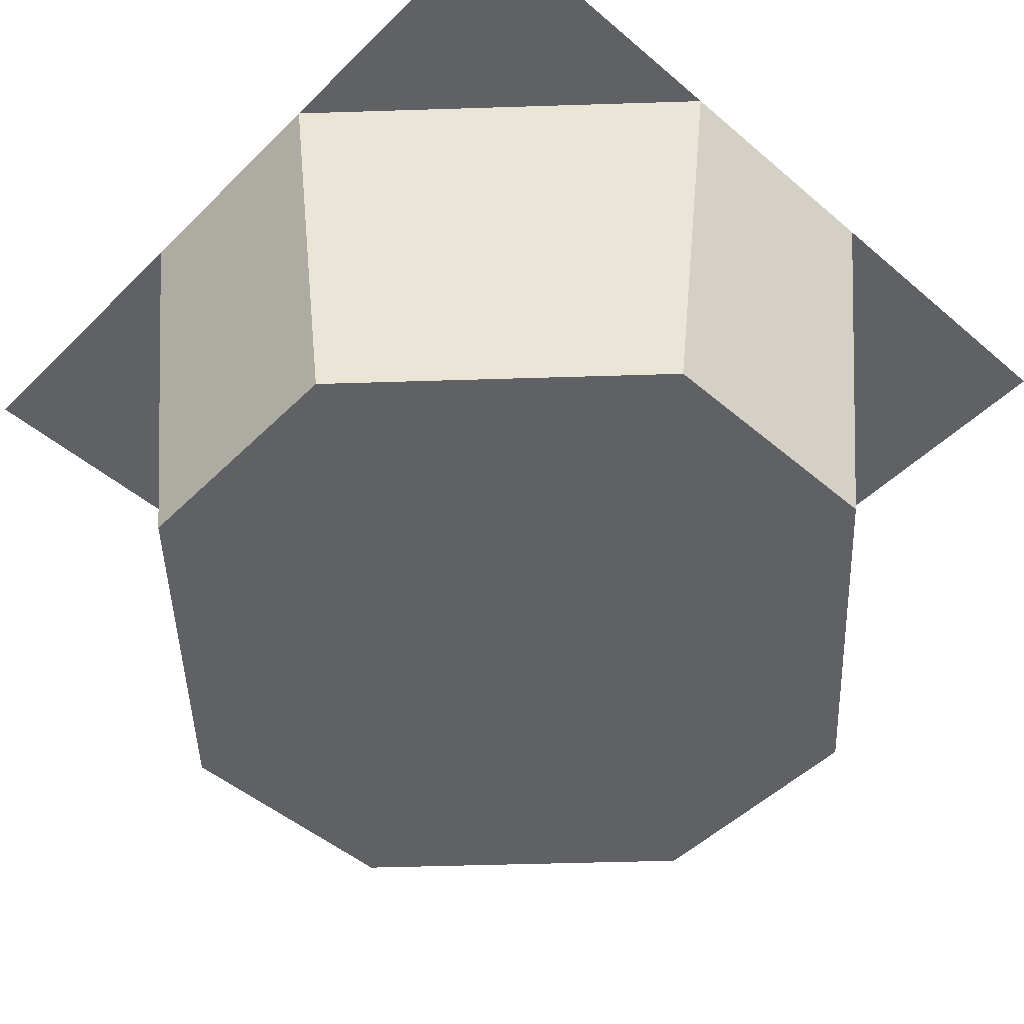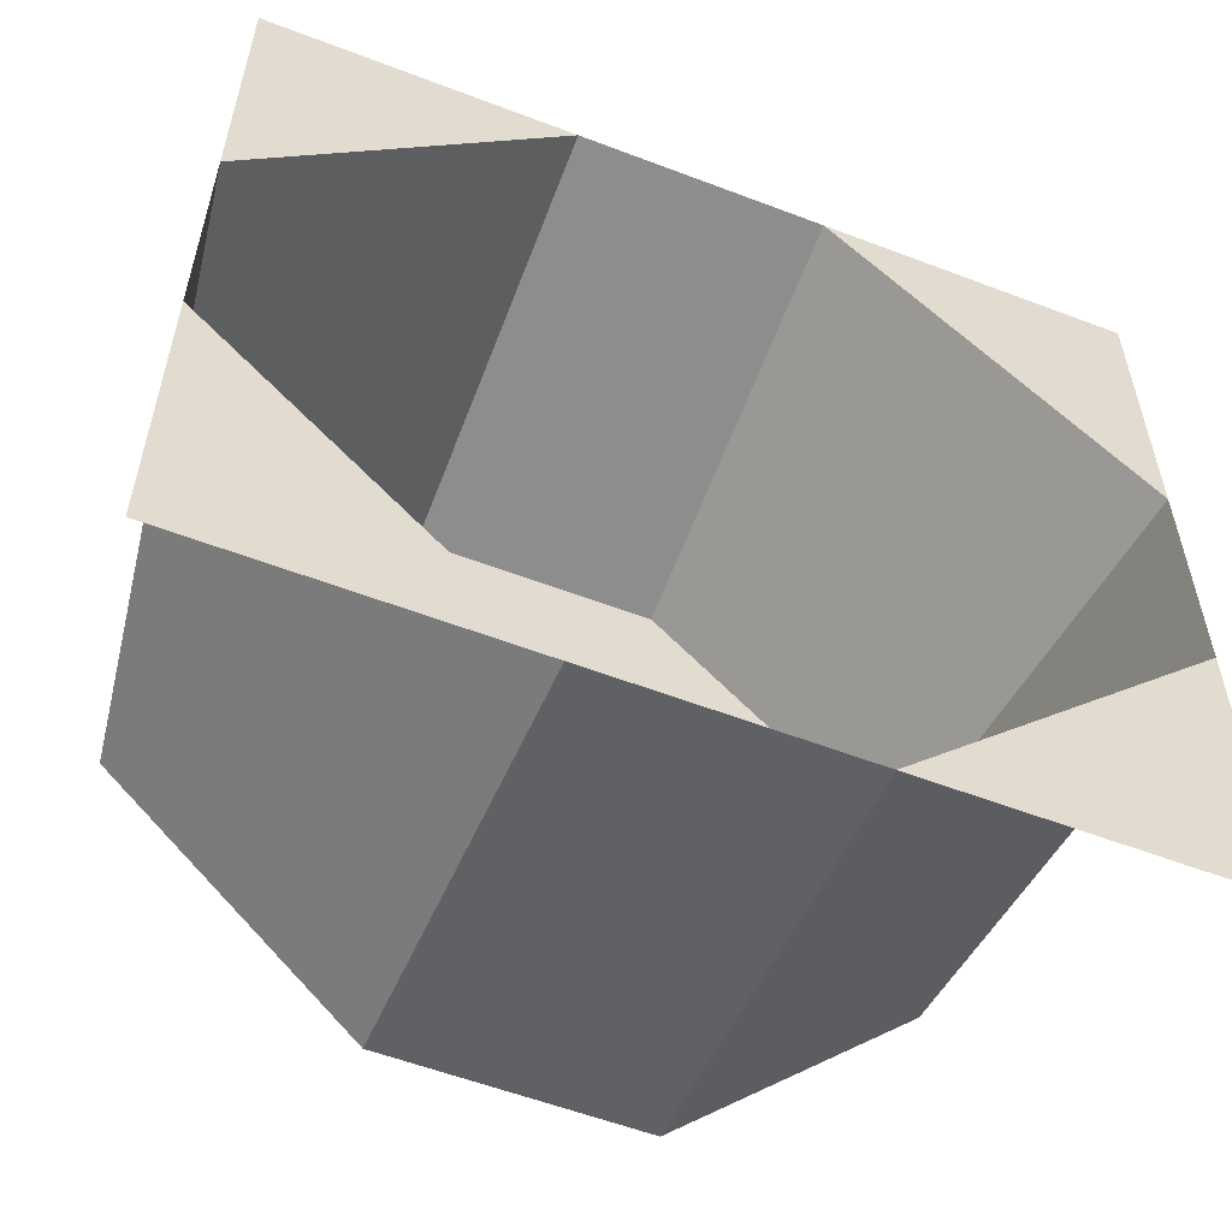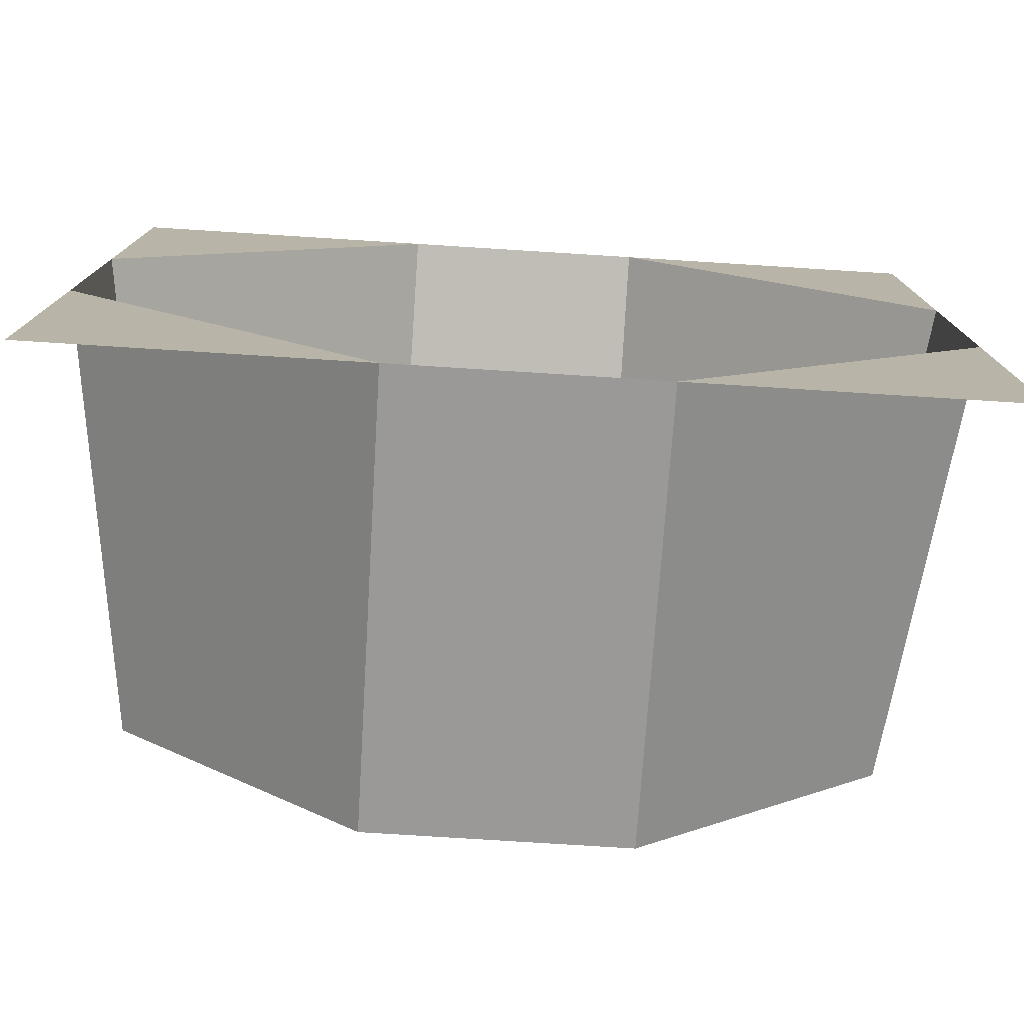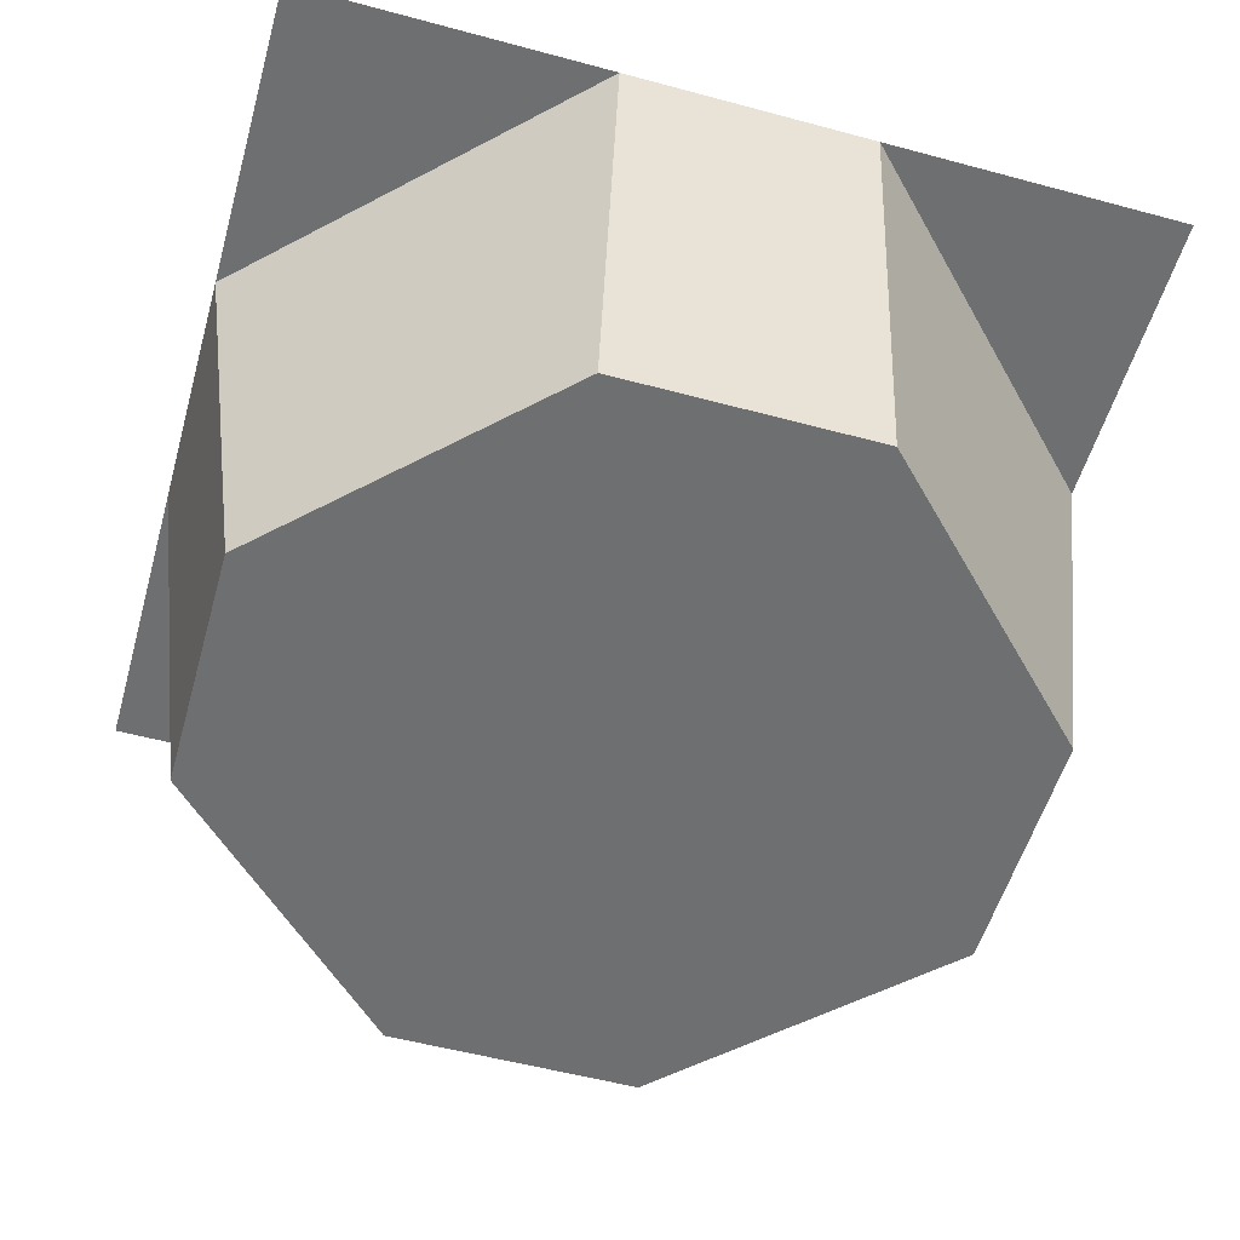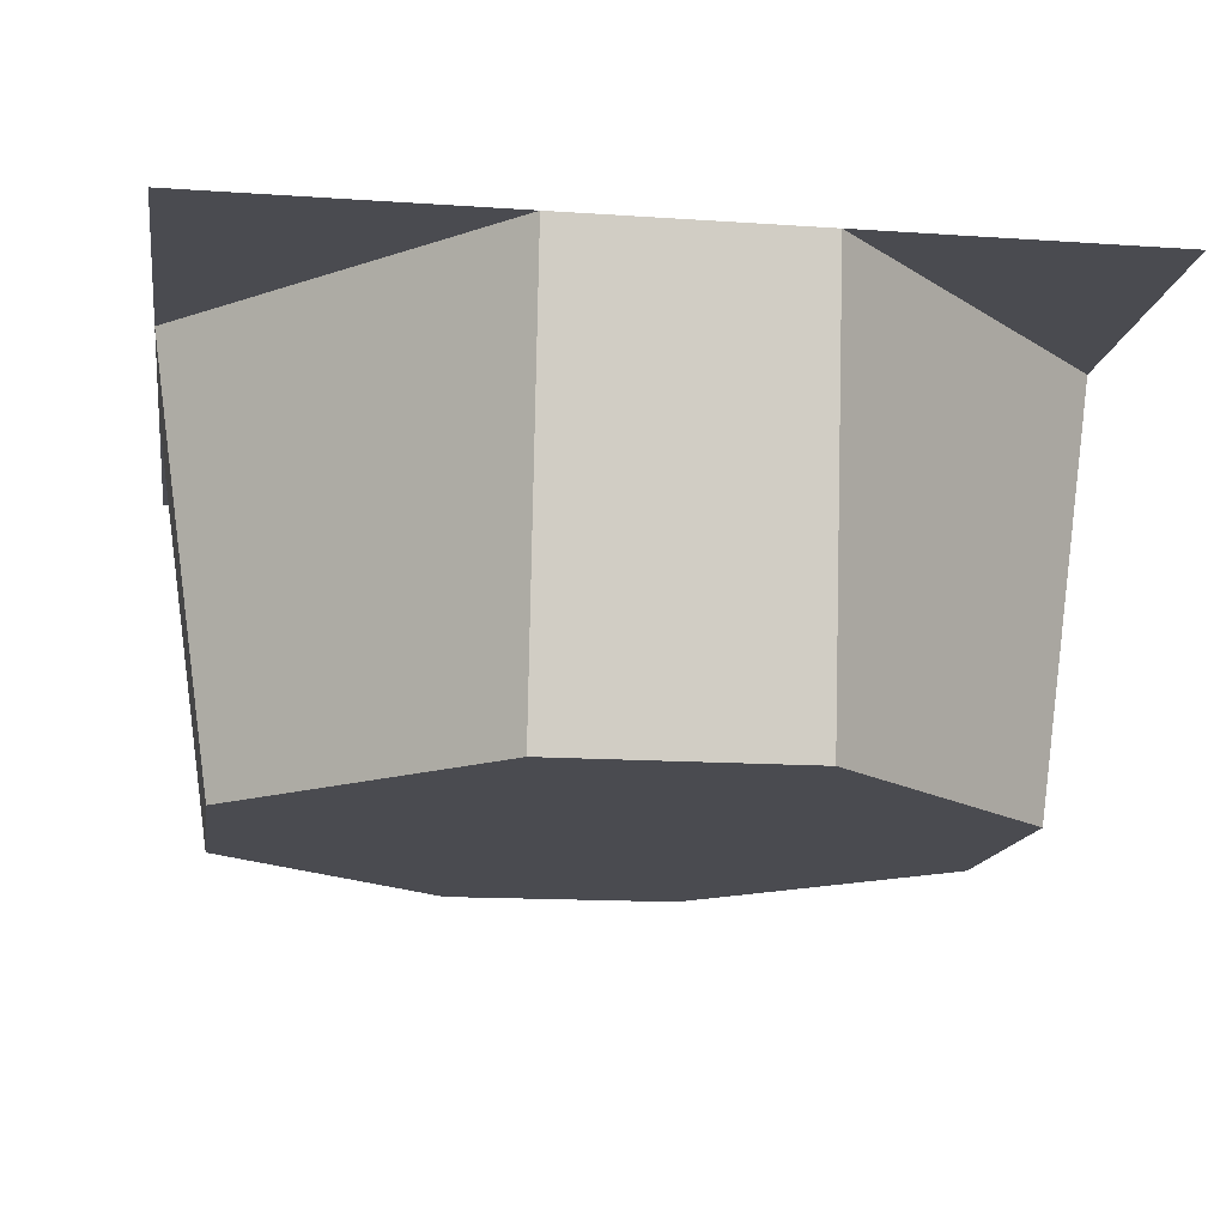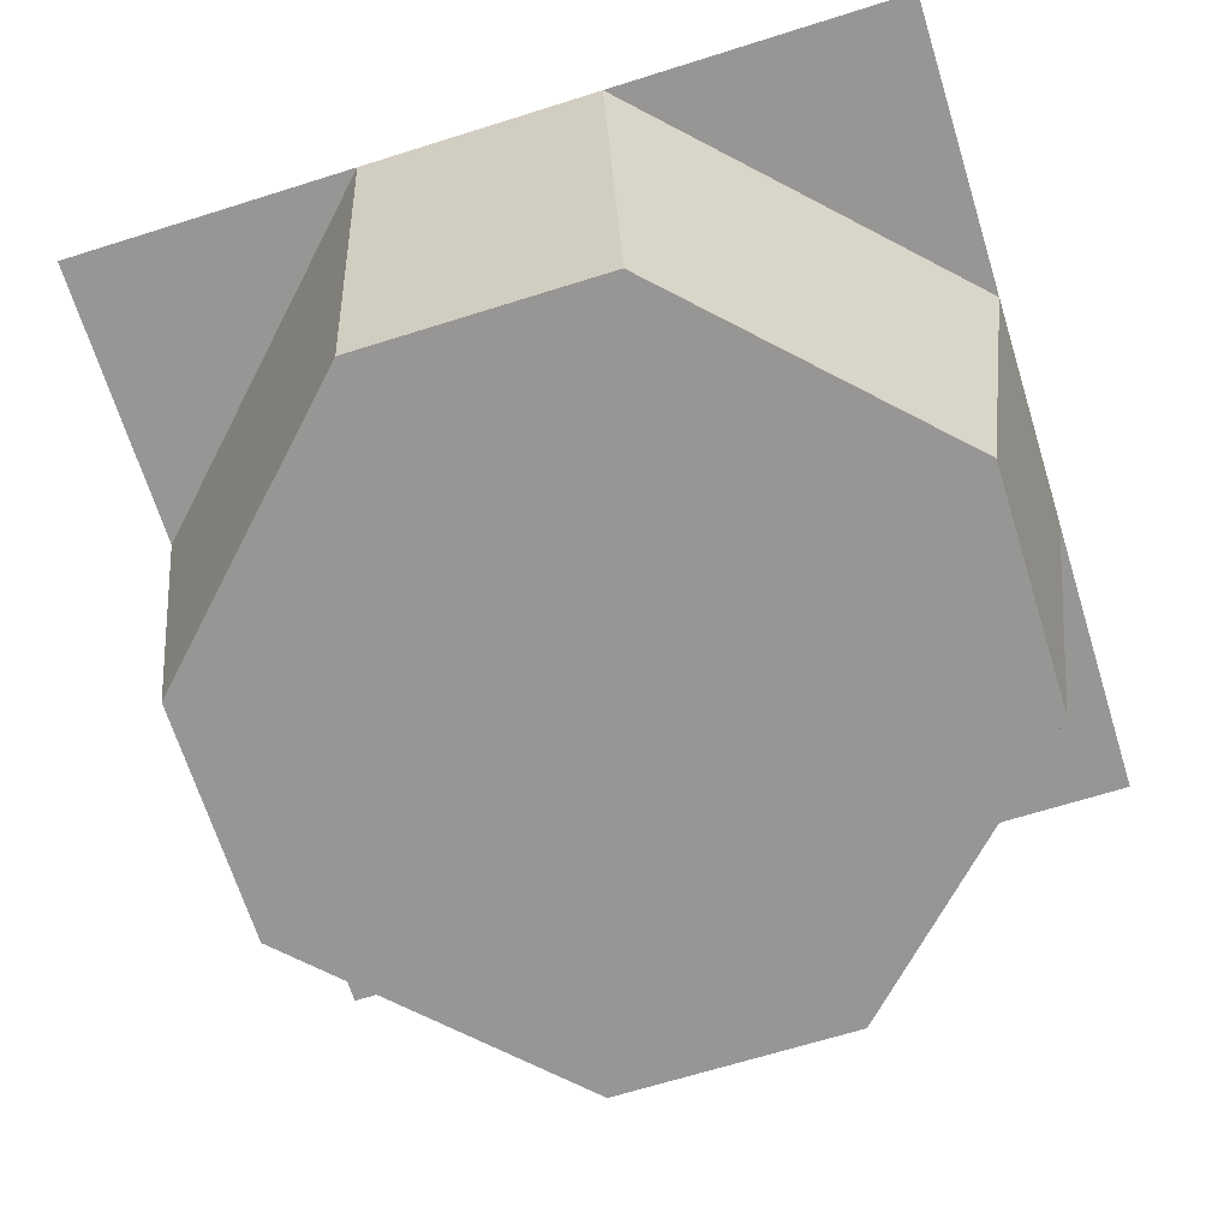
<metadata>
{"format":"obj","ext":"obj","renderer":"f3d","projection":"perspective","resolution":1024,"background":"white","views":[{"elev":-49.7,"azim":-133.0,"up":"+Y"},{"elev":-56.8,"azim":158.3,"up":"+Z"},{"elev":-77.3,"azim":176.4,"up":"+Z"},{"elev":-54.6,"azim":74.1,"up":"+Y"},{"elev":-14.6,"azim":171.5,"up":"+Y"},{"elev":-67.8,"azim":-72.6,"up":"+Y"}]}
</metadata>
<code>
o Grid_Grid.003
v -1 0 1
v -0.2857 0 1
v 0.2857 -0 1
v 1 -0 1
v -0.2857 -1 0.8571
v 0.2857 -1 0.8571
v -1 0 0.2857
v -0.8571 -1 0.2857
v 0.8571 -1 0.2857
v 1 -0 0.2857
v 0.2857 -1 -0.2857
v 0.2857 -1 0.2857
v -0.2857 -1 -0.2857
v -0.2857 -1 0.2857
v -1 0 -0.2857
v -0.8571 -1 -0.2857
v 0.8571 -1 -0.2857
v 1 -0 -0.2857
v -0.2857 -1 -0.8571
v 0.2857 -1 -0.8571
v -1 0 -1
v -0.2857 0 -1
v 0.2857 -0 -1
v 1 -0 -1
f 5 2 3
f 11 13 14
f 20 19 13
f 9 10 17
f 7 8 16
f 8 5 14
f 13 19 16
f 17 20 11
f 11 12 9
f 12 6 9
f 16 8 14
f 6 3 9
f 17 18 20
f 15 16 19
f 2 7 1
f 12 14 5
f 15 22 21
f 22 19 20
f 24 23 18
f 8 7 2
f 4 10 3
f 6 5 3
f 12 11 14
f 11 20 13
f 10 18 17
f 15 7 16
f 17 11 9
f 13 16 14
f 3 10 9
f 18 23 20
f 22 15 19
f 6 12 5
f 23 22 20
f 5 8 2

</code>
